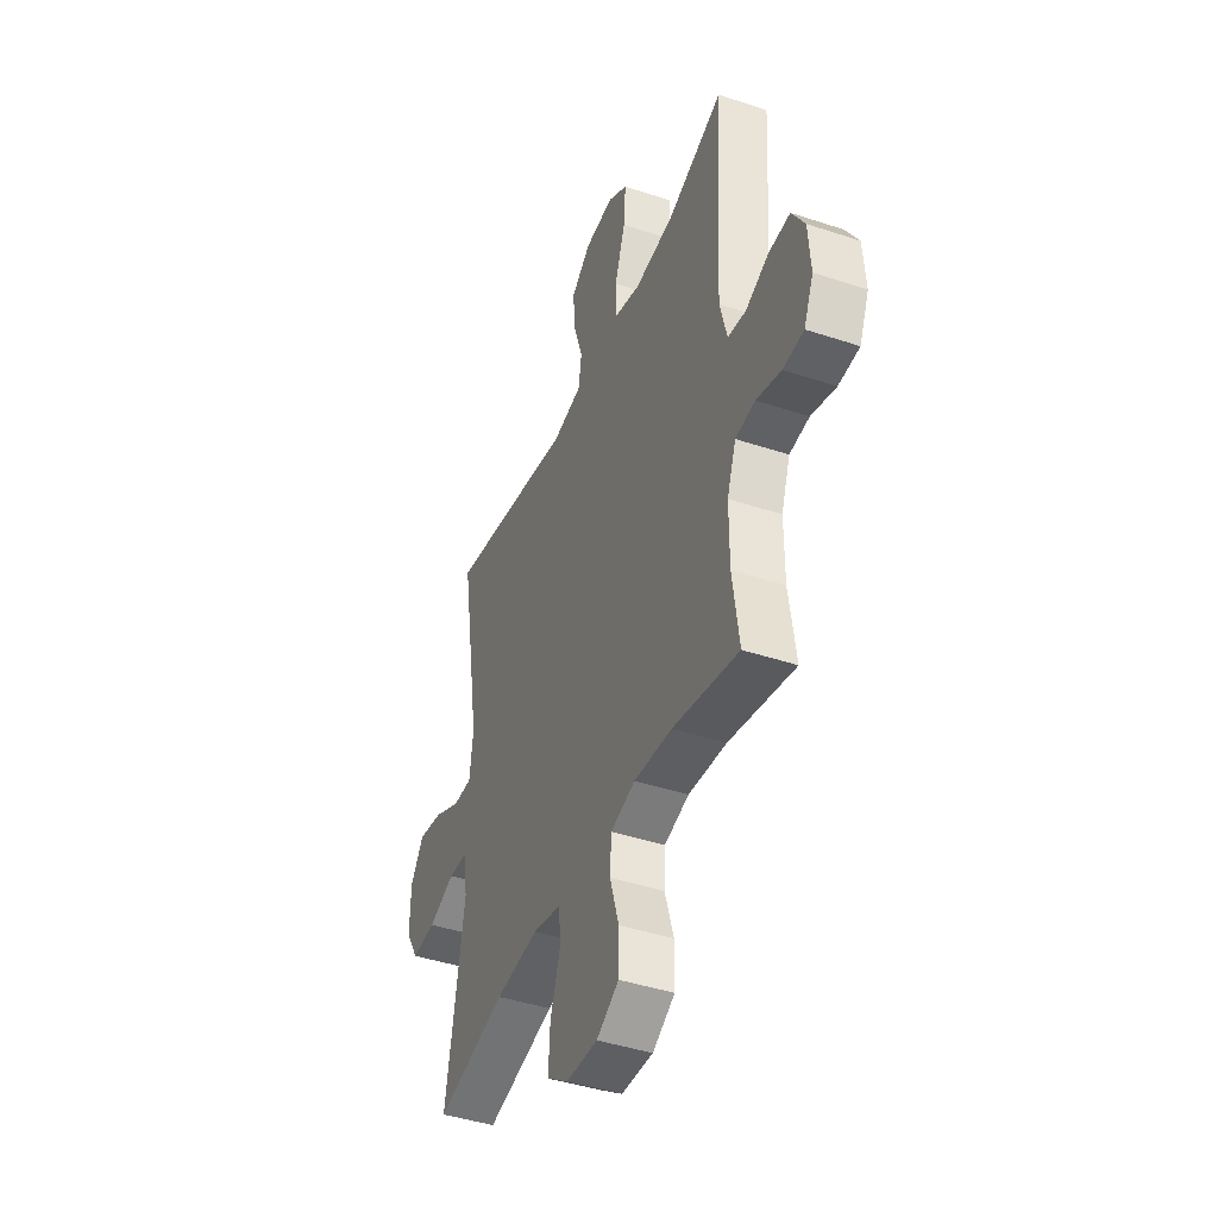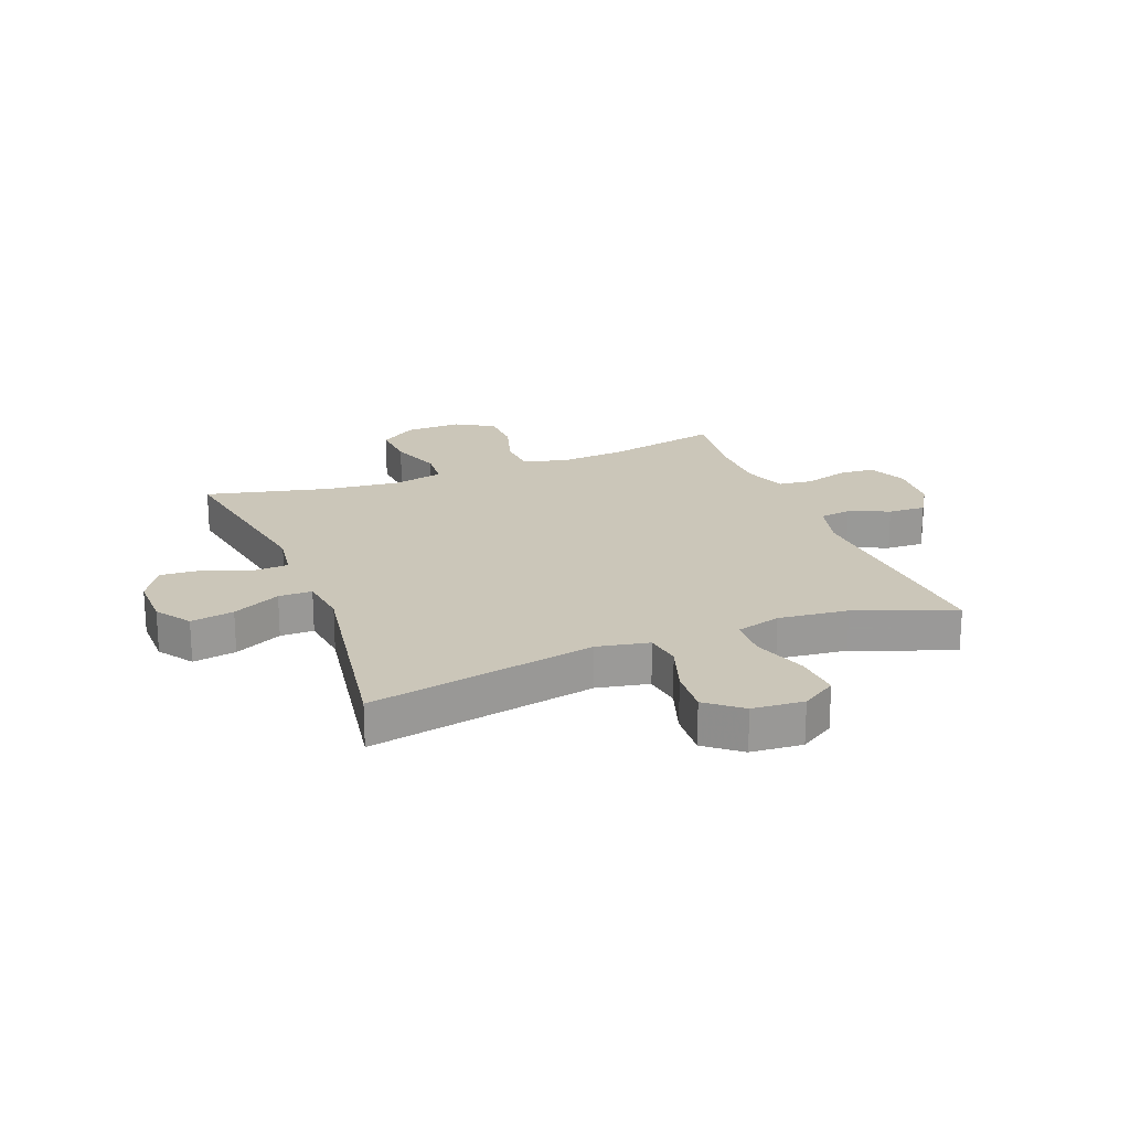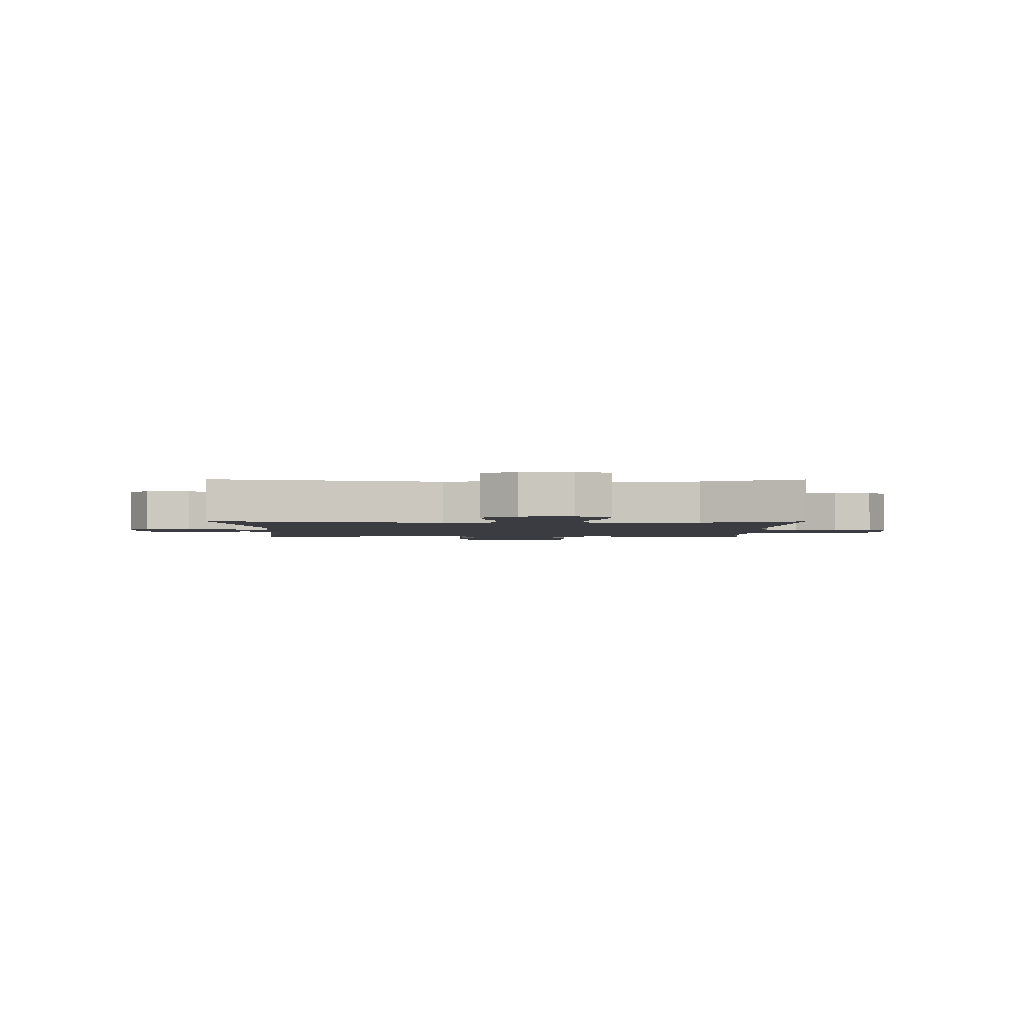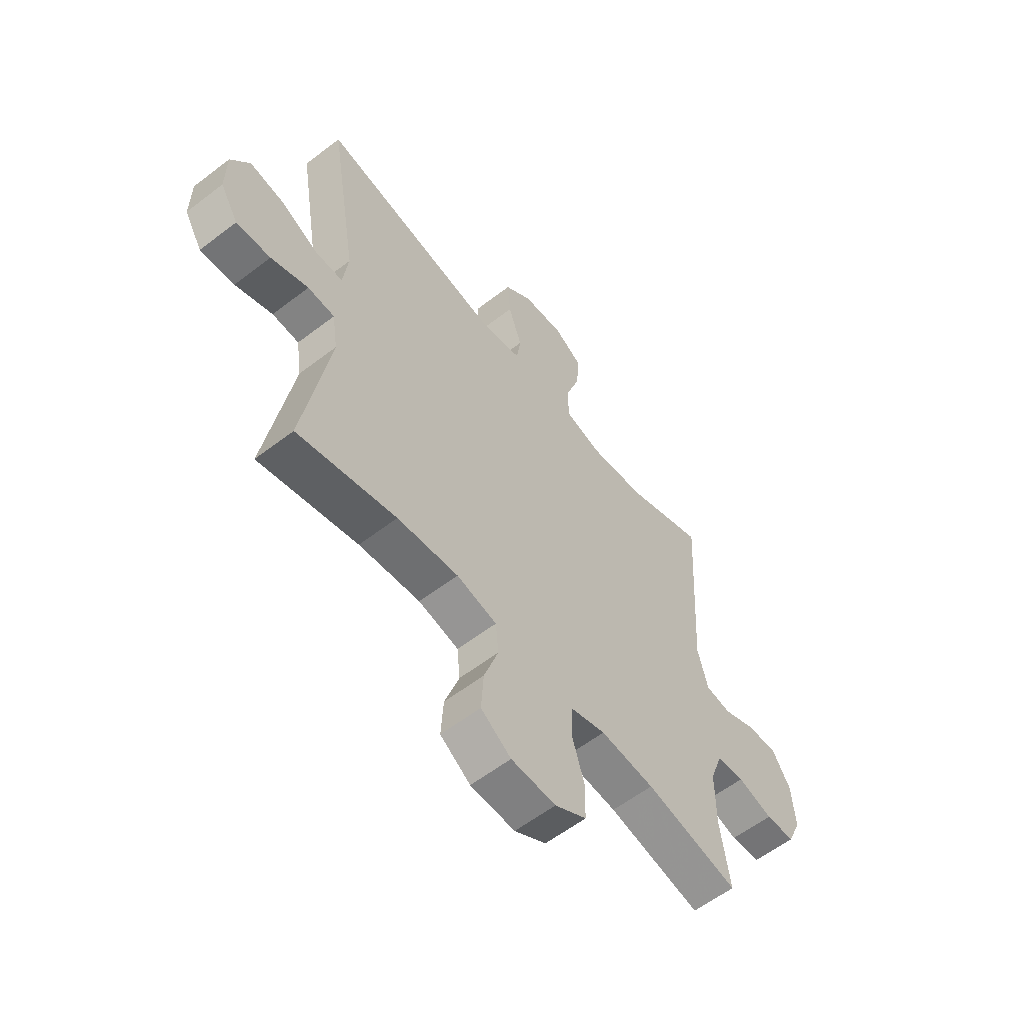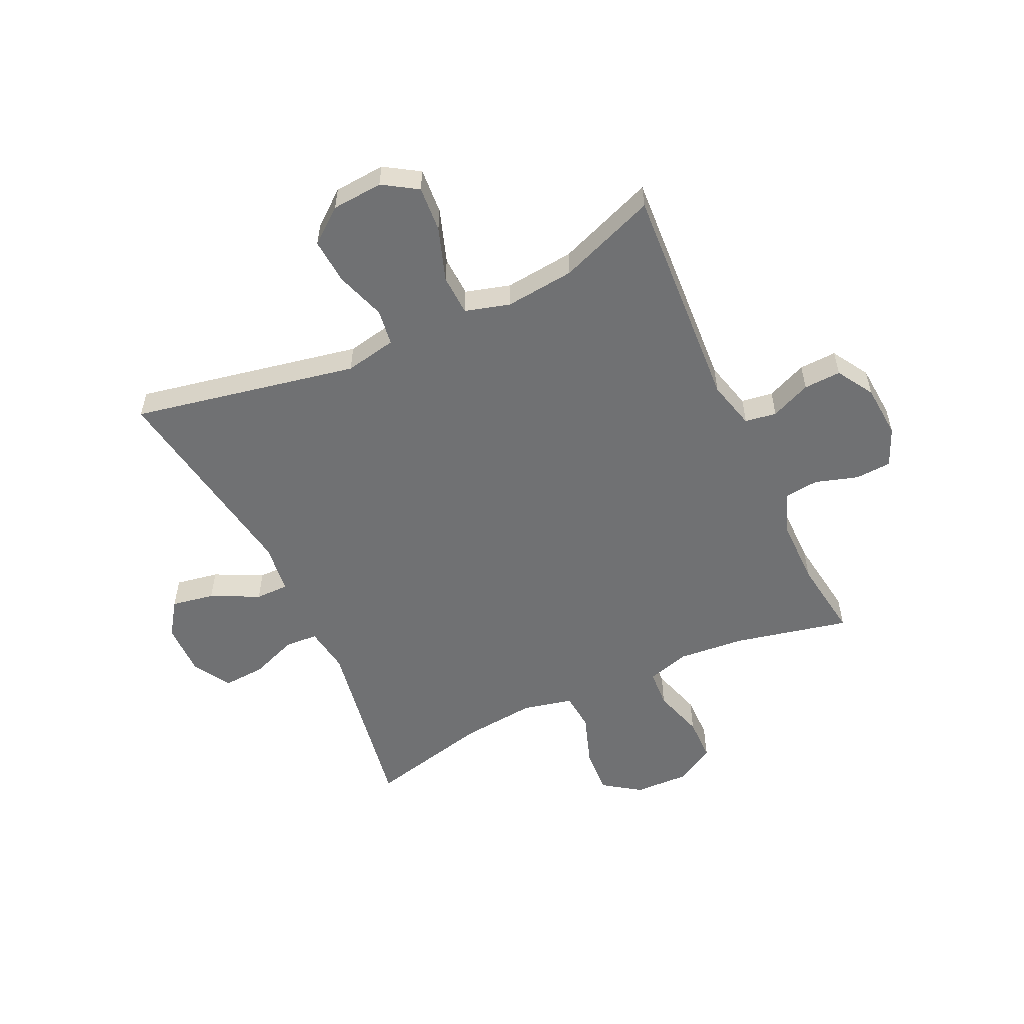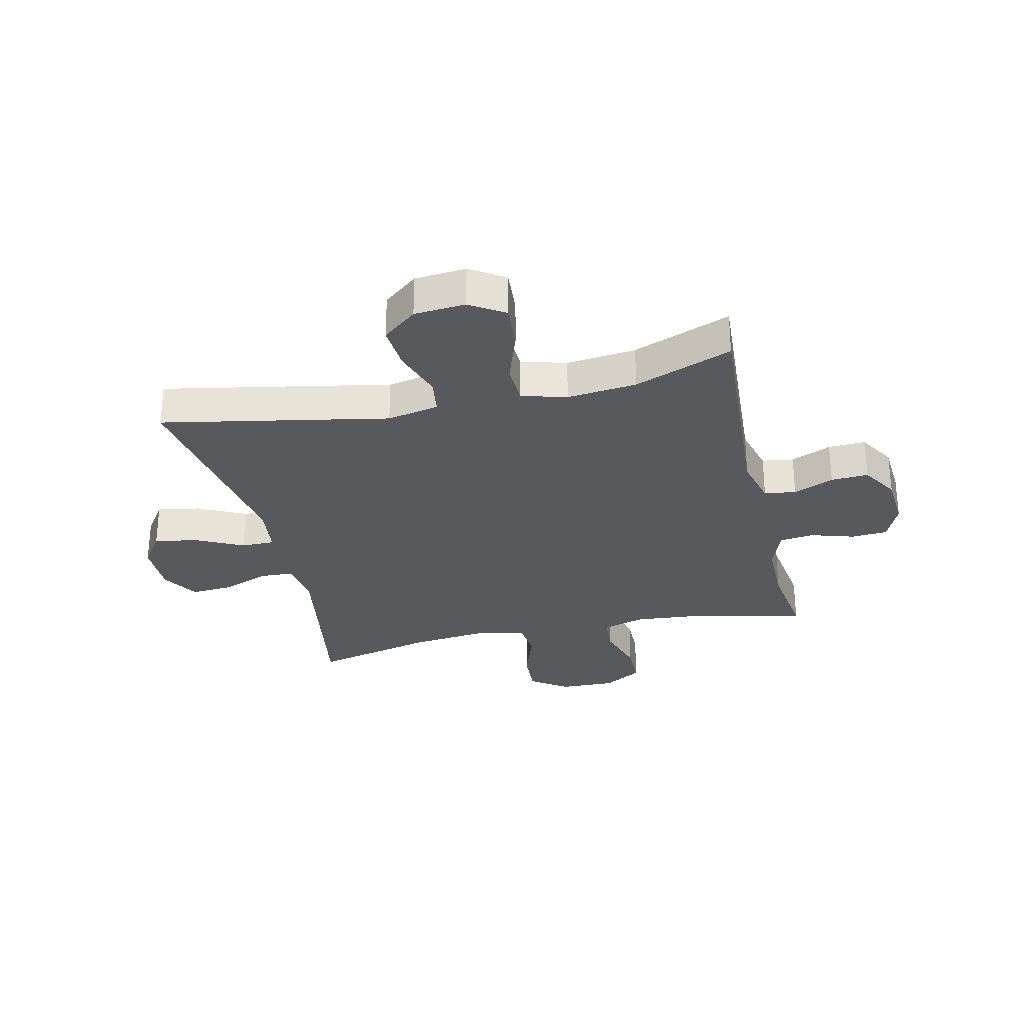
<metadata>
{"format":"obj","ext":"obj","renderer":"f3d","projection":"perspective","resolution":1024,"background":"white","views":[{"elev":-42.8,"azim":68.4,"up":"+Z"},{"elev":20.9,"azim":-21.3,"up":"+Y"},{"elev":-2.2,"azim":-0.4,"up":"+Y"},{"elev":-58.9,"azim":-51.6,"up":"+Z"},{"elev":-55.1,"azim":25.0,"up":"+Y"},{"elev":-29.4,"azim":12.9,"up":"+Y"}]}
</metadata>
<code>
v 0.5 0.07 0.5
v 0.476 0.07 0.103
v 0.498 0.07 0.018
v 0.553 0.07 0.01
v 0.623 0.07 0.04
v 0.688 0.07 0.043
v 0.727 0.07 -0.021
v 0.734 0.07 -0.115
v 0.705 0.07 -0.182
v 0.642 0.07 -0.186
v 0.567 0.07 -0.163
v 0.507 0.07 -0.17
v 0.48 0.07 -0.245
v 0.48 0.07 -0.36
v 0.5 0.07 -0.5
v 0.3 0.07 -0.456
v 0.184 0.07 -0.446
v 0.109 0.07 -0.468
v 0.105 0.07 -0.535
v 0.132 0.07 -0.624
v 0.131 0.07 -0.701
v 0.063 0.07 -0.741
v -0.033 0.07 -0.738
v -0.098 0.07 -0.693
v -0.093 0.07 -0.612
v -0.062 0.07 -0.521
v -0.068 0.07 -0.455
v -0.155 0.07 -0.435
v -0.287 0.07 -0.449
v -0.5 0.07 -0.5
v -0.444 0.07 -0.172
v -0.456 0.07 -0.091
v -0.514 0.07 -0.088
v -0.595 0.07 -0.119
v -0.669 0.07 -0.124
v -0.708 0.07 -0.059
v -0.707 0.07 0.035
v -0.666 0.07 0.095
v -0.591 0.07 0.082
v -0.508 0.07 0.041
v -0.45 0.07 0.041
v -0.439 0.07 0.128
v -0.5 0.07 0.5
v -0.107 0.07 0.424
v -0.017 0.07 0.442
v -0.008 0.07 0.505
v -0.037 0.07 0.592
v -0.043 0.07 0.672
v 0.017 0.07 0.72
v 0.106 0.07 0.727
v 0.166 0.07 0.689
v 0.16 0.07 0.609
v 0.128 0.07 0.515
v 0.131 0.07 0.444
v 0.209 0.07 0.422
v 0.33 0.07 0.435
v 0.5 0 0.5
v 0.476 0 0.103
v 0.498 0 0.018
v 0.553 0 0.01
v 0.623 0 0.04
v 0.688 0 0.043
v 0.727 0 -0.021
v 0.734 0 -0.115
v 0.705 0 -0.182
v 0.642 0 -0.186
v 0.567 0 -0.163
v 0.507 0 -0.17
v 0.48 0 -0.245
v 0.48 0 -0.36
v 0.5 0 -0.5
v 0.3 0 -0.456
v 0.184 0 -0.446
v 0.109 0 -0.468
v 0.105 0 -0.535
v 0.132 0 -0.624
v 0.131 0 -0.701
v 0.063 0 -0.741
v -0.033 0 -0.738
v -0.098 0 -0.693
v -0.093 0 -0.612
v -0.062 0 -0.521
v -0.068 0 -0.455
v -0.155 0 -0.435
v -0.287 0 -0.449
v -0.5 0 -0.5
v -0.444 0 -0.172
v -0.456 0 -0.091
v -0.514 0 -0.088
v -0.595 0 -0.119
v -0.669 0 -0.124
v -0.708 0 -0.059
v -0.707 0 0.035
v -0.666 0 0.095
v -0.591 0 0.082
v -0.508 0 0.041
v -0.45 0 0.041
v -0.439 0 0.128
v -0.5 0 0.5
v -0.107 0 0.424
v -0.017 0 0.442
v -0.008 0 0.505
v -0.037 0 0.592
v -0.043 0 0.672
v 0.017 0 0.72
v 0.106 0 0.727
v 0.166 0 0.689
v 0.16 0 0.609
v 0.128 0 0.515
v 0.131 0 0.444
v 0.209 0 0.422
v 0.33 0 0.435
f 51 52 53
f 50 51 53
f 49 50 53
f 48 49 53
f 47 48 53
f 46 47 53
f 45 46 53 54
f 44 45 54 55
f 42 43 44
f 41 42 44 55
f 38 39 40
f 37 38 40
f 36 37 40
f 35 36 40
f 34 35 40
f 33 34 40
f 32 33 40 41
f 41 55 56
f 32 41 56
f 31 32 56
f 24 25 26
f 23 24 26
f 22 23 26
f 21 22 26
f 20 21 26
f 19 20 26
f 18 19 26 27
f 17 18 27 28
f 14 15 16
f 13 14 16 17
f 12 13 17 28
f 9 10 11
f 8 9 11
f 7 8 11
f 6 7 11
f 5 6 11
f 4 5 11
f 3 4 11 12
f 12 28 29
f 3 12 29
f 2 3 29
f 30 31 56
f 29 30 56
f 2 29 56
f 1 2 56
f 109 108 107
f 109 107 106
f 109 106 105
f 109 105 104
f 109 104 103
f 109 103 102
f 110 109 102 101
f 111 110 101 100
f 100 99 98
f 111 100 98 97
f 96 95 94
f 96 94 93
f 96 93 92
f 96 92 91
f 96 91 90
f 96 90 89
f 97 96 89 88
f 112 111 97
f 112 97 88
f 112 88 87
f 82 81 80
f 82 80 79
f 82 79 78
f 82 78 77
f 82 77 76
f 82 76 75
f 83 82 75 74
f 84 83 74 73
f 72 71 70
f 73 72 70 69
f 84 73 69 68
f 67 66 65
f 67 65 64
f 67 64 63
f 67 63 62
f 67 62 61
f 67 61 60
f 68 67 60 59
f 85 84 68
f 85 68 59
f 85 59 58
f 112 87 86
f 112 86 85
f 112 85 58
f 112 58 57
f 1 57 58 2
f 2 58 59 3
f 3 59 60 4
f 4 60 61 5
f 5 61 62 6
f 6 62 63 7
f 7 63 64 8
f 8 64 65 9
f 9 65 66 10
f 10 66 67 11
f 11 67 68 12
f 12 68 69 13
f 13 69 70 14
f 14 70 71 15
f 15 71 72 16
f 16 72 73 17
f 17 73 74 18
f 18 74 75 19
f 19 75 76 20
f 20 76 77 21
f 21 77 78 22
f 22 78 79 23
f 23 79 80 24
f 24 80 81 25
f 25 81 82 26
f 26 82 83 27
f 27 83 84 28
f 28 84 85 29
f 29 85 86 30
f 30 86 87 31
f 31 87 88 32
f 32 88 89 33
f 33 89 90 34
f 34 90 91 35
f 35 91 92 36
f 36 92 93 37
f 37 93 94 38
f 38 94 95 39
f 39 95 96 40
f 40 96 97 41
f 41 97 98 42
f 42 98 99 43
f 43 99 100 44
f 44 100 101 45
f 45 101 102 46
f 46 102 103 47
f 47 103 104 48
f 48 104 105 49
f 49 105 106 50
f 50 106 107 51
f 51 107 108 52
f 52 108 109 53
f 53 109 110 54
f 54 110 111 55
f 55 111 112 56
f 56 112 57 1

</code>
